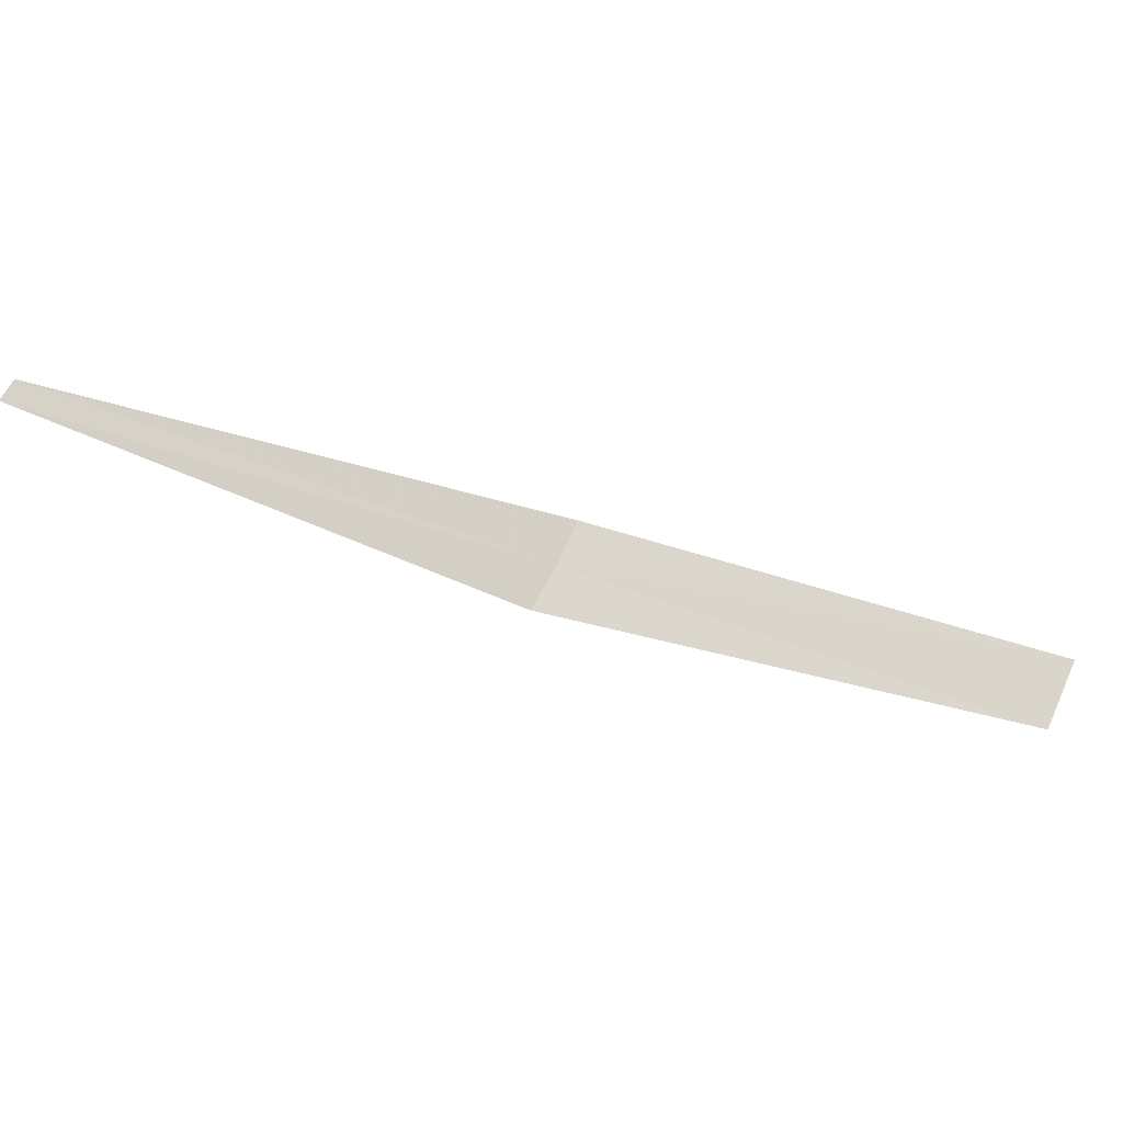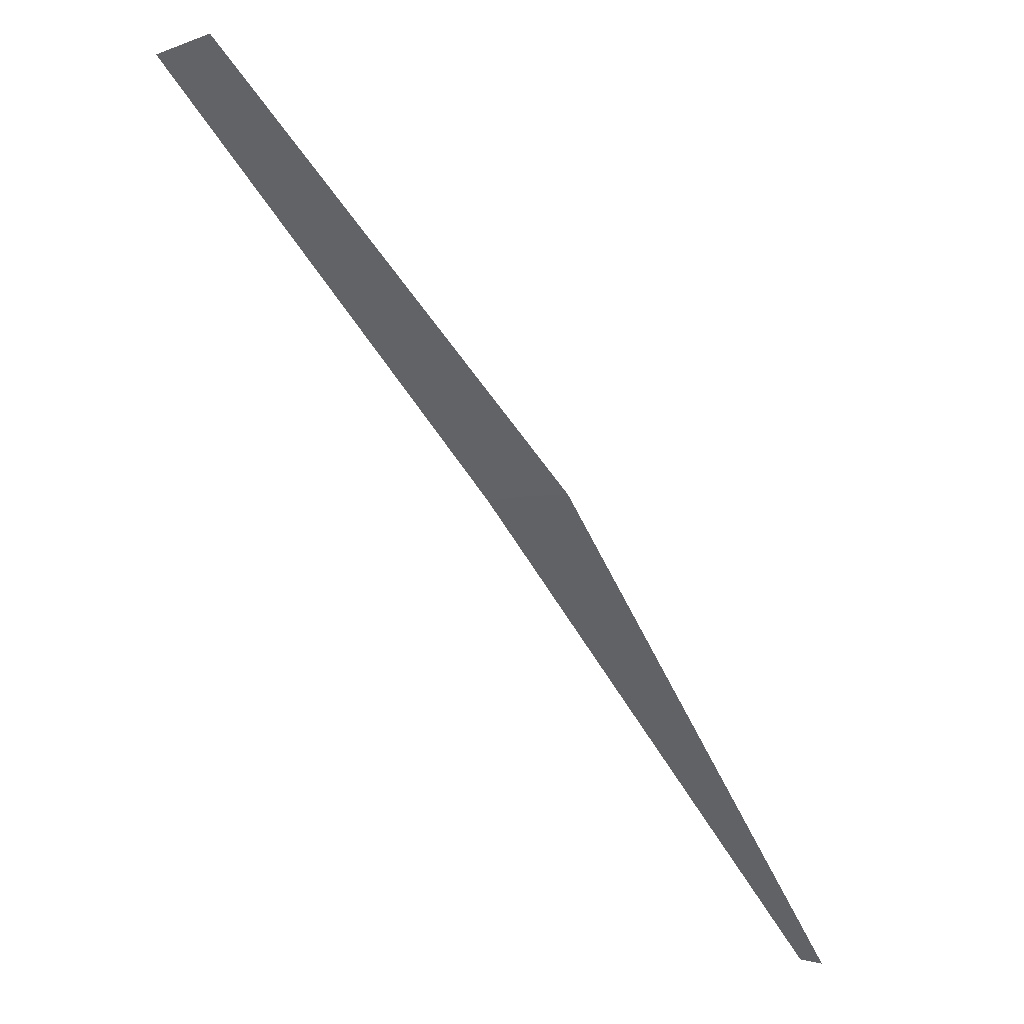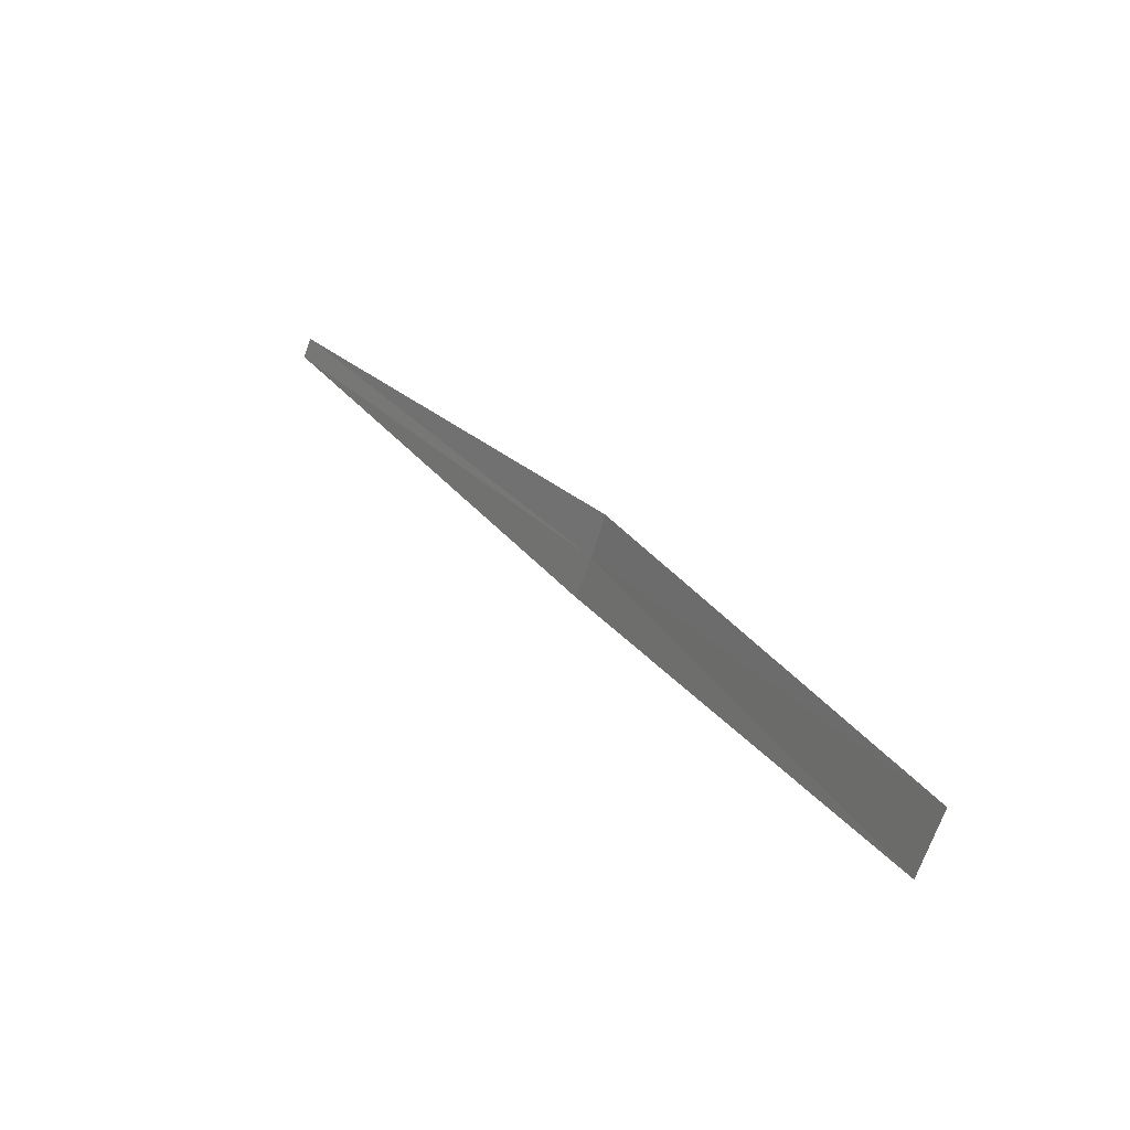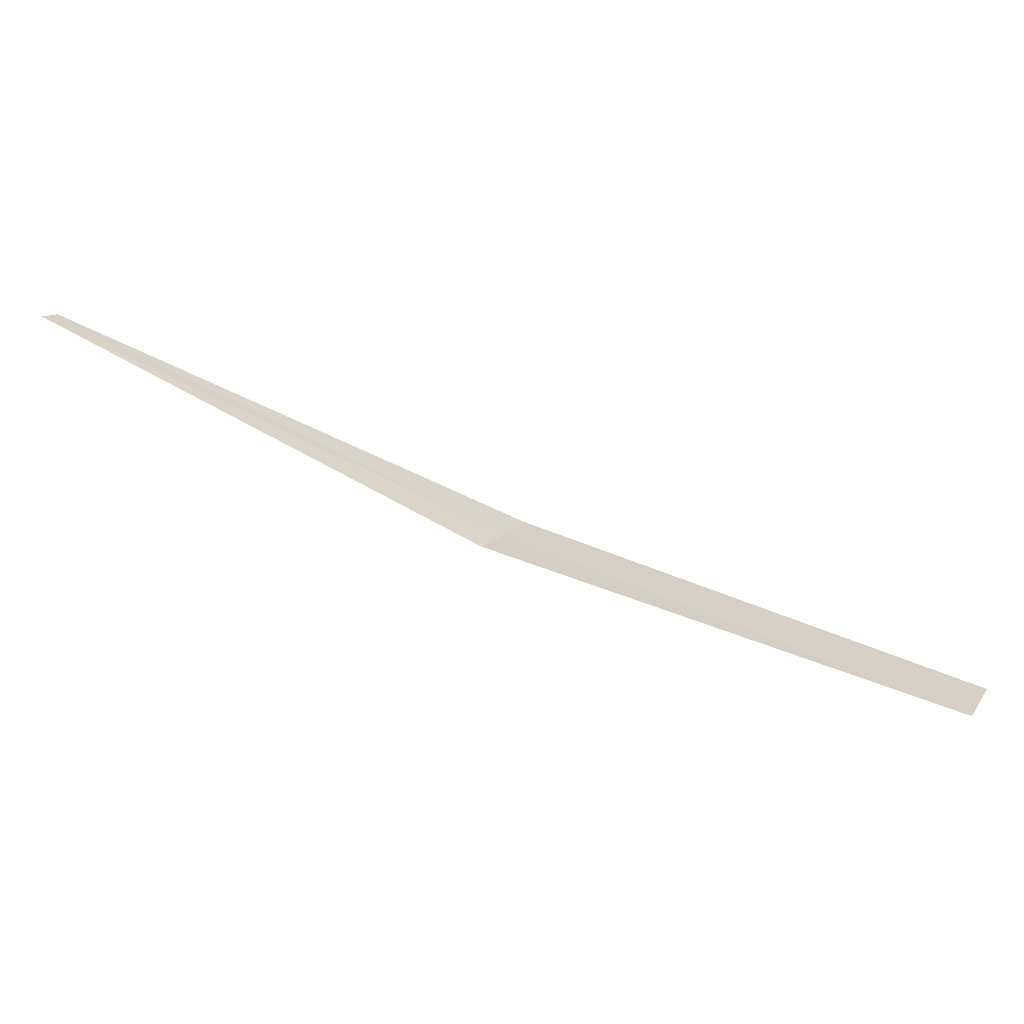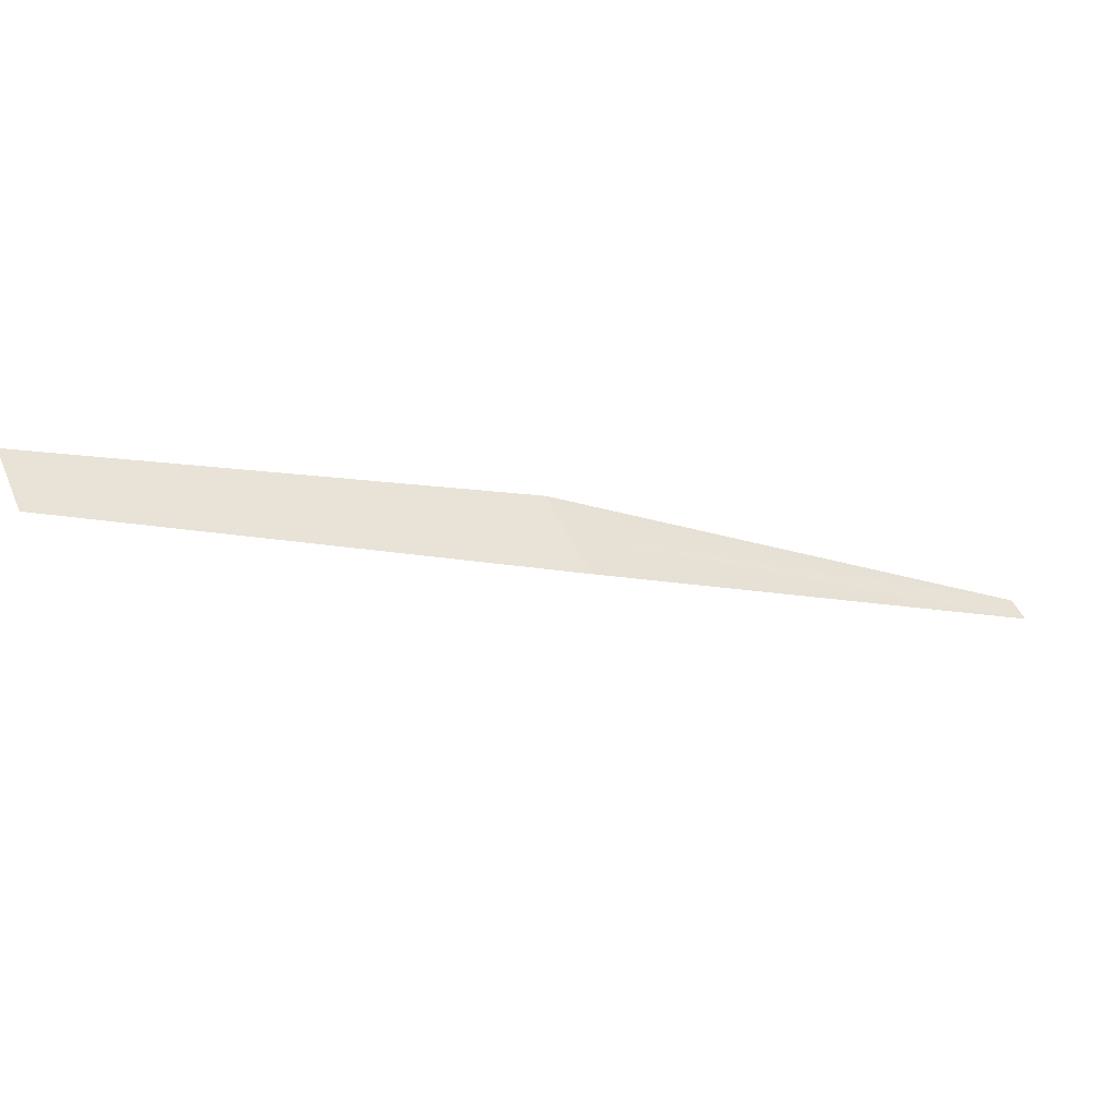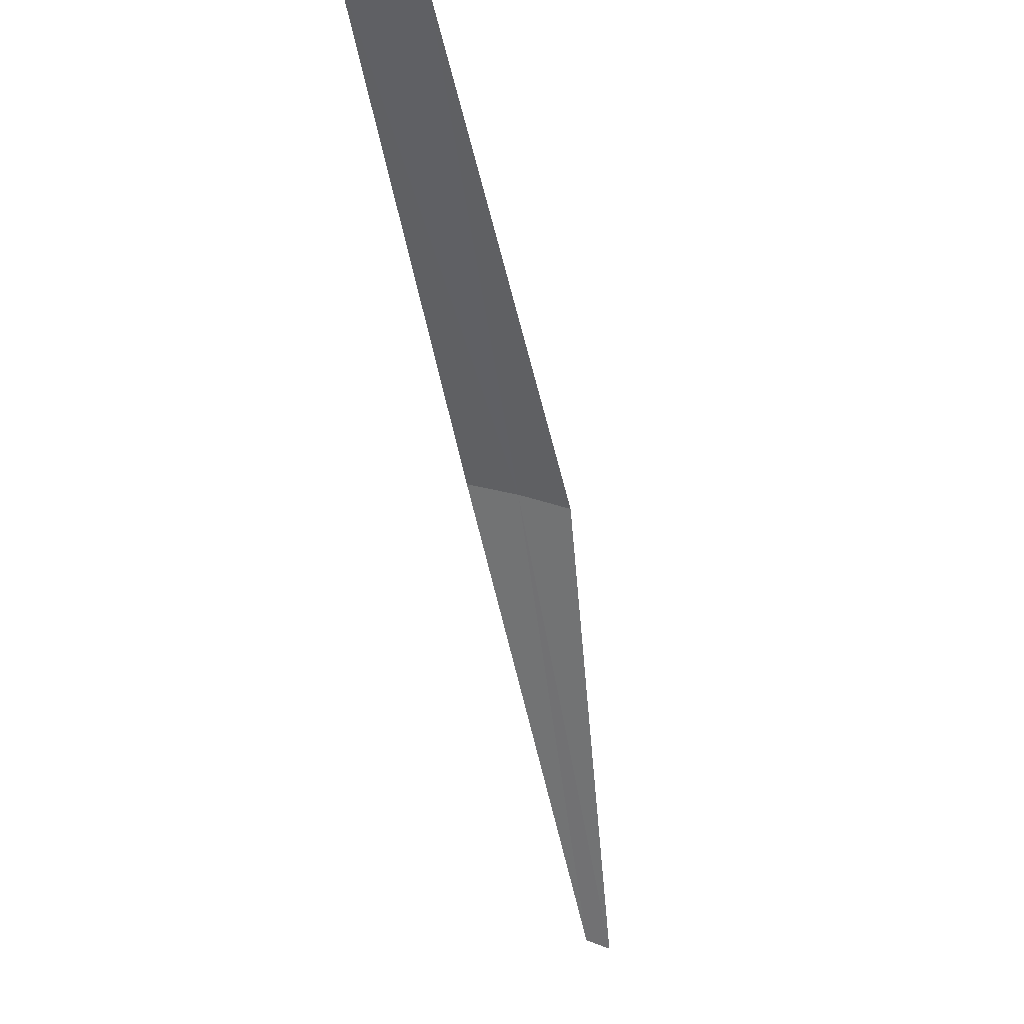
<metadata>
{"format":"obj","ext":"obj","renderer":"f3d","projection":"perspective","resolution":1024,"background":"white","views":[{"elev":-14.5,"azim":-153.9,"up":"+Y"},{"elev":-29.9,"azim":-28.0,"up":"+Z"},{"elev":15.7,"azim":-83.8,"up":"+Y"},{"elev":-64.6,"azim":-159.3,"up":"+Y"},{"elev":-48.5,"azim":18.7,"up":"+Y"},{"elev":-20.5,"azim":-59.6,"up":"+Z"}]}
</metadata>
<code>
v -27.84 23.97 20.71
v -29.36 23.41 21.84
v -29.46 23.69 21.92
v -27.9 24.15 20.76
v -27.76 23.79 20.64
v -26.38 24.5 19.35
v -26.34 24.41 19.32
f 1 3 2
f 1 4 3
f 1 2 5
f 1 6 4
f 1 5 7
f 1 7 6

</code>
